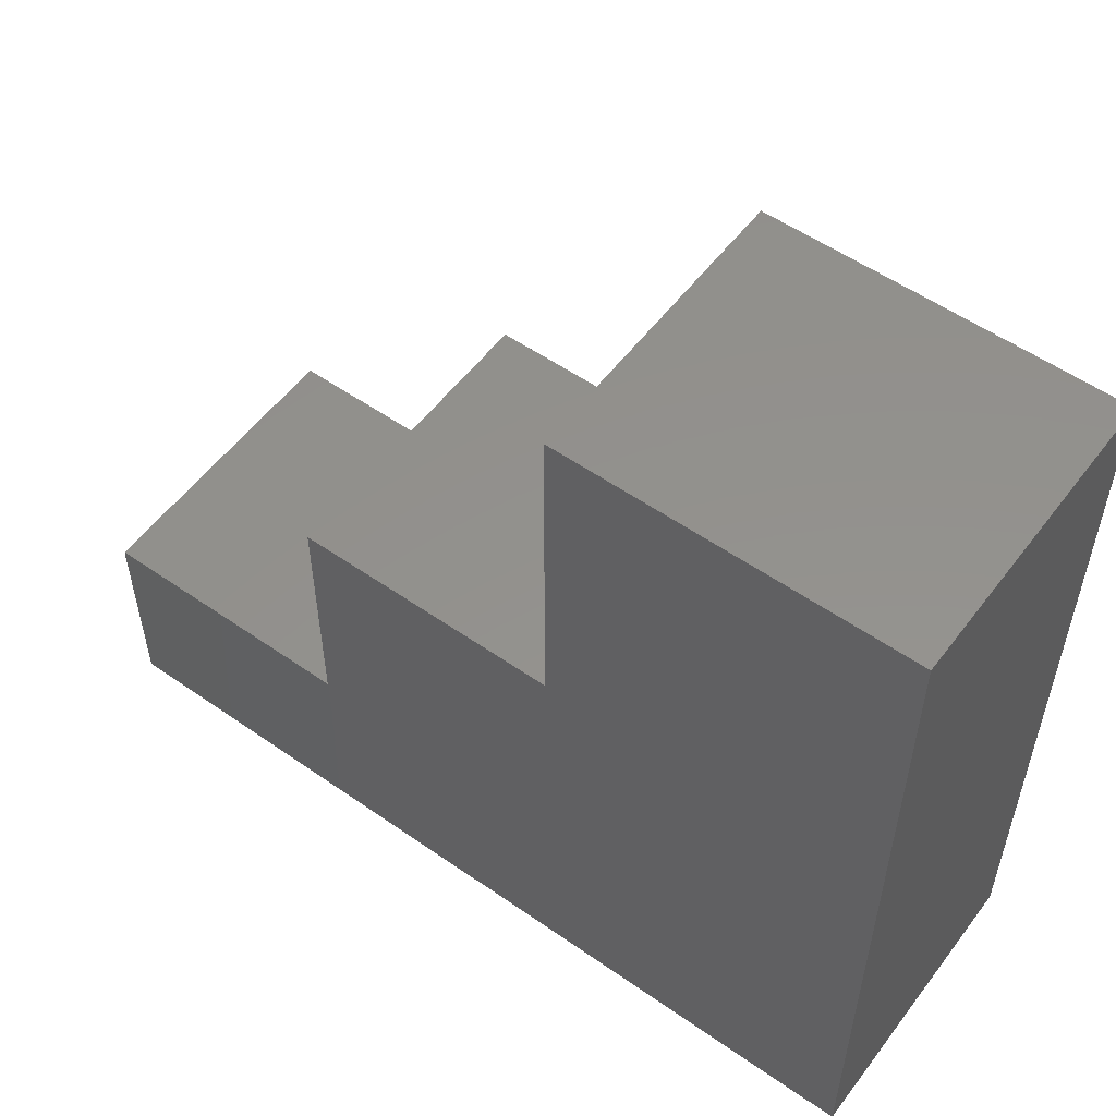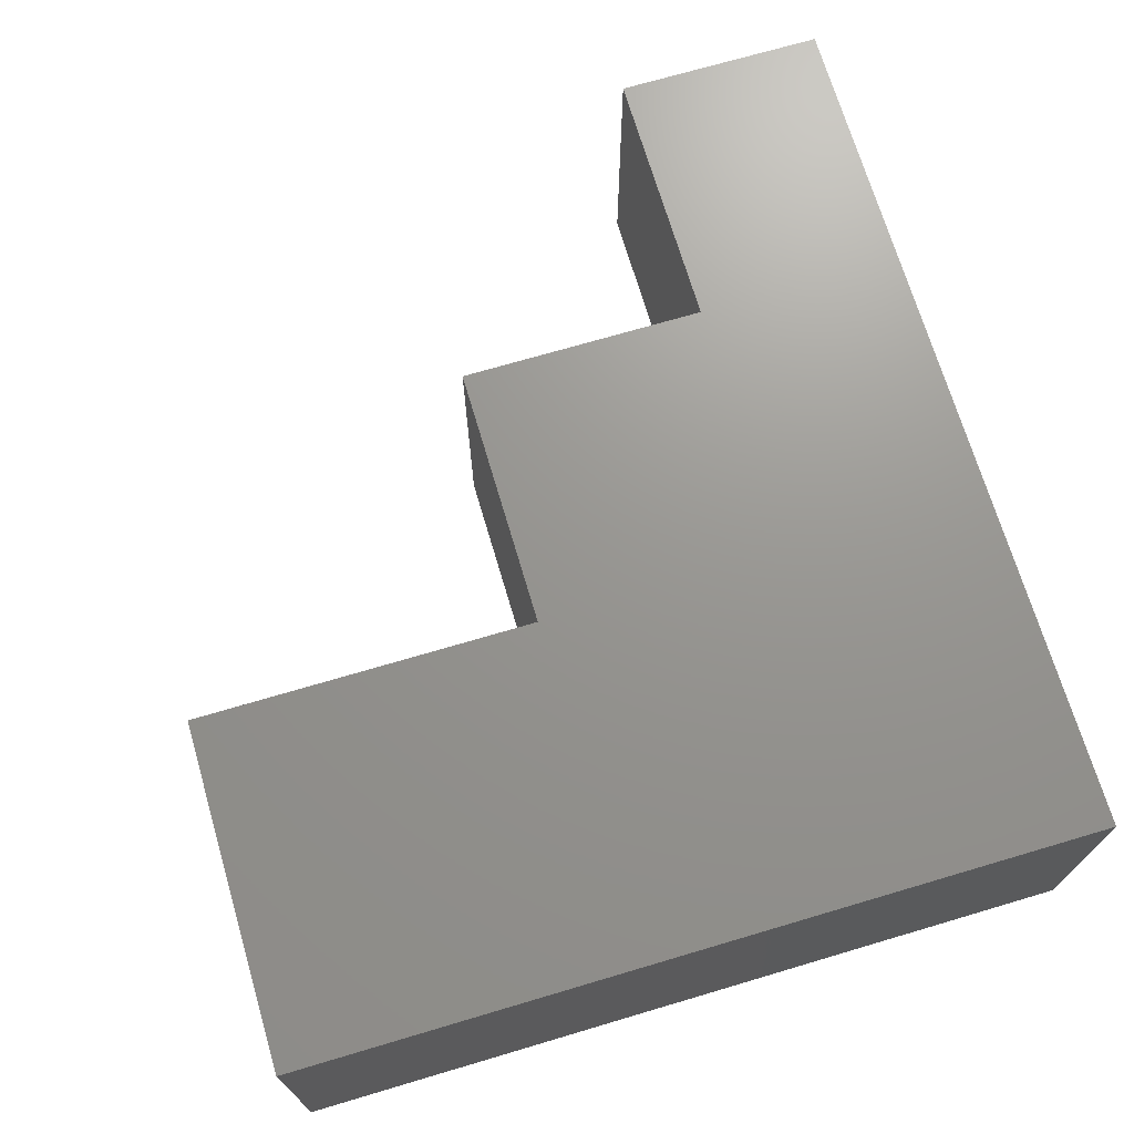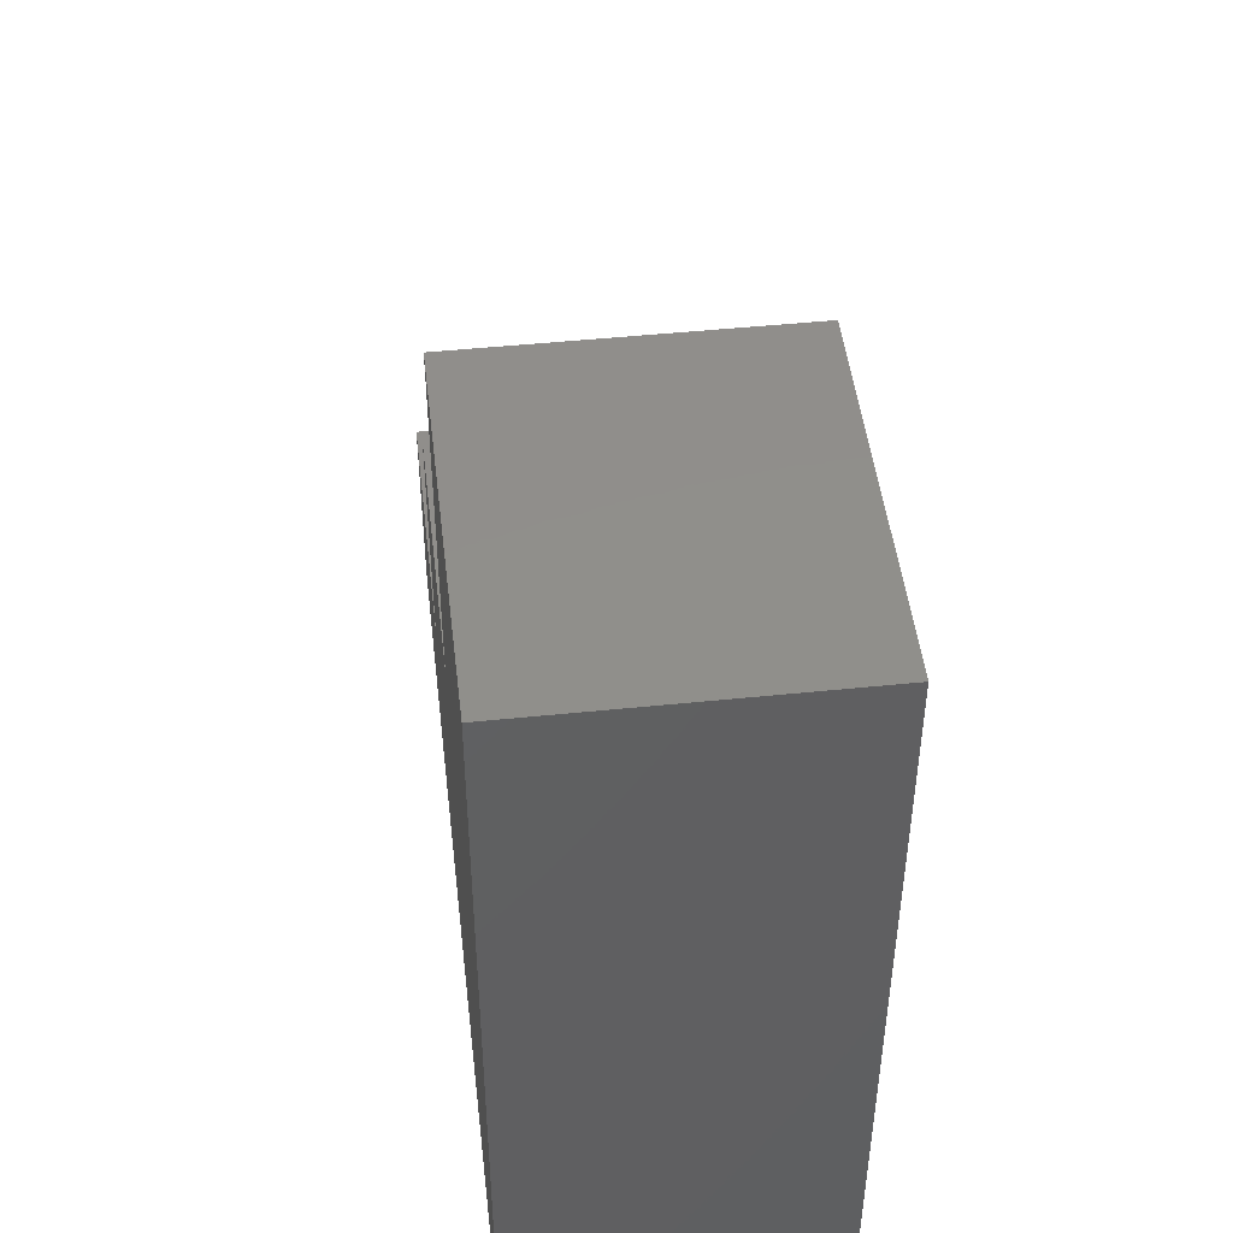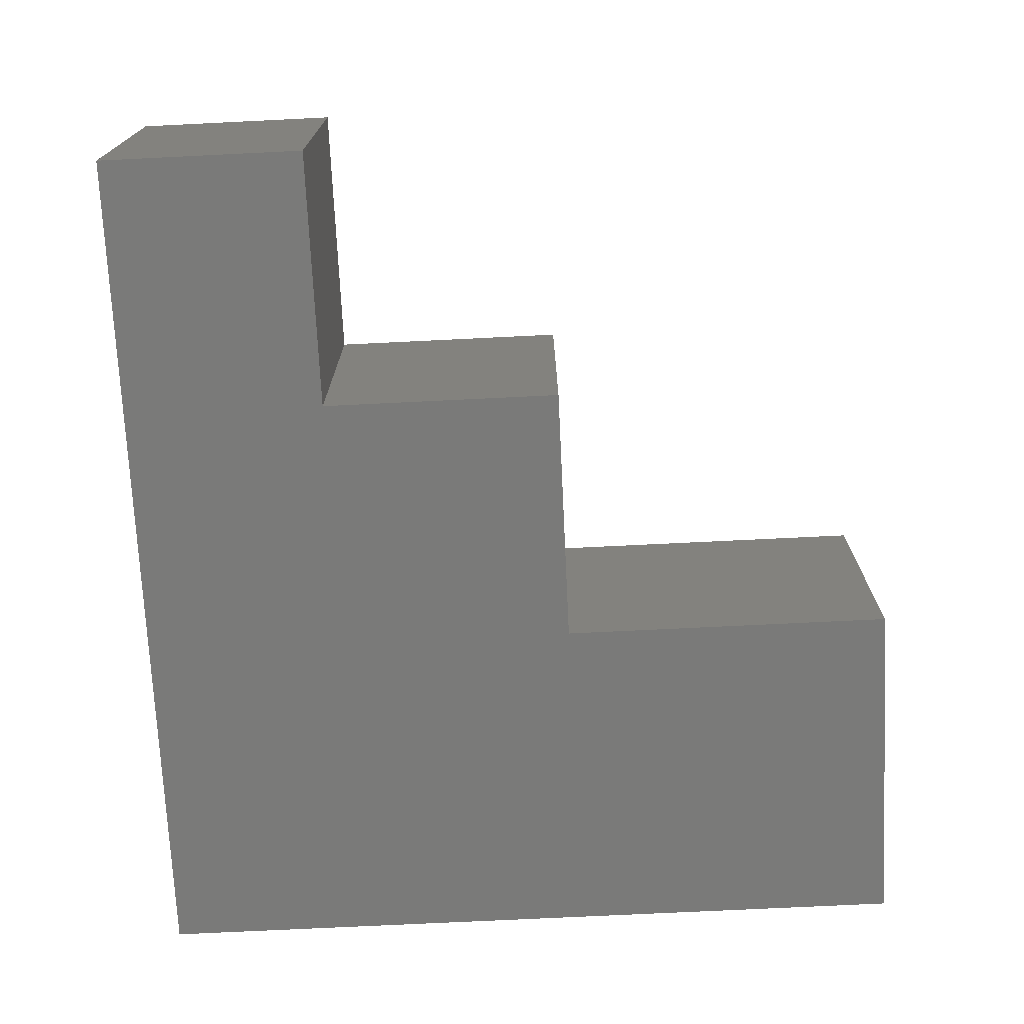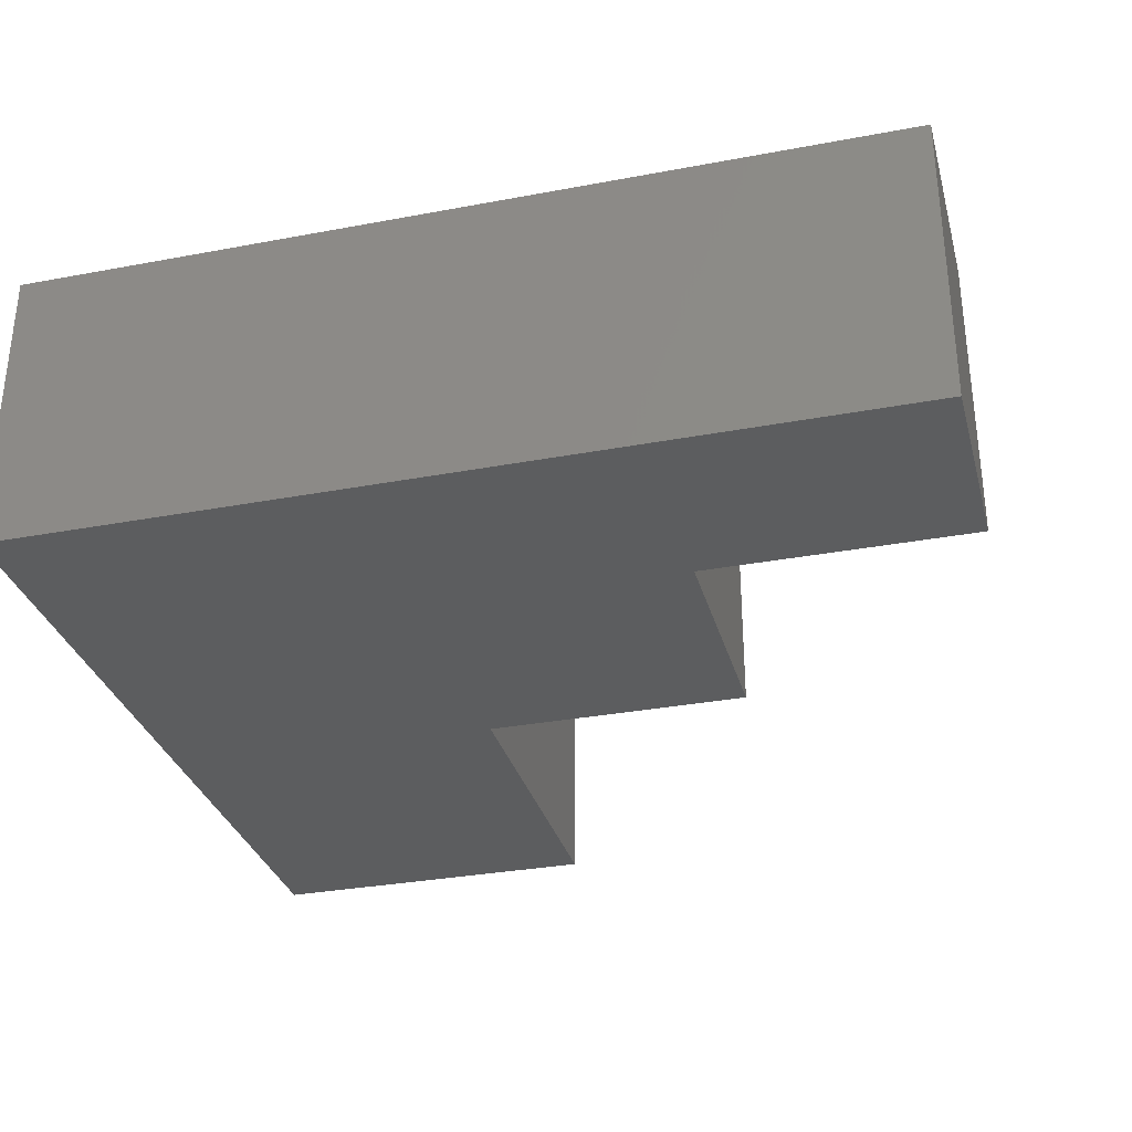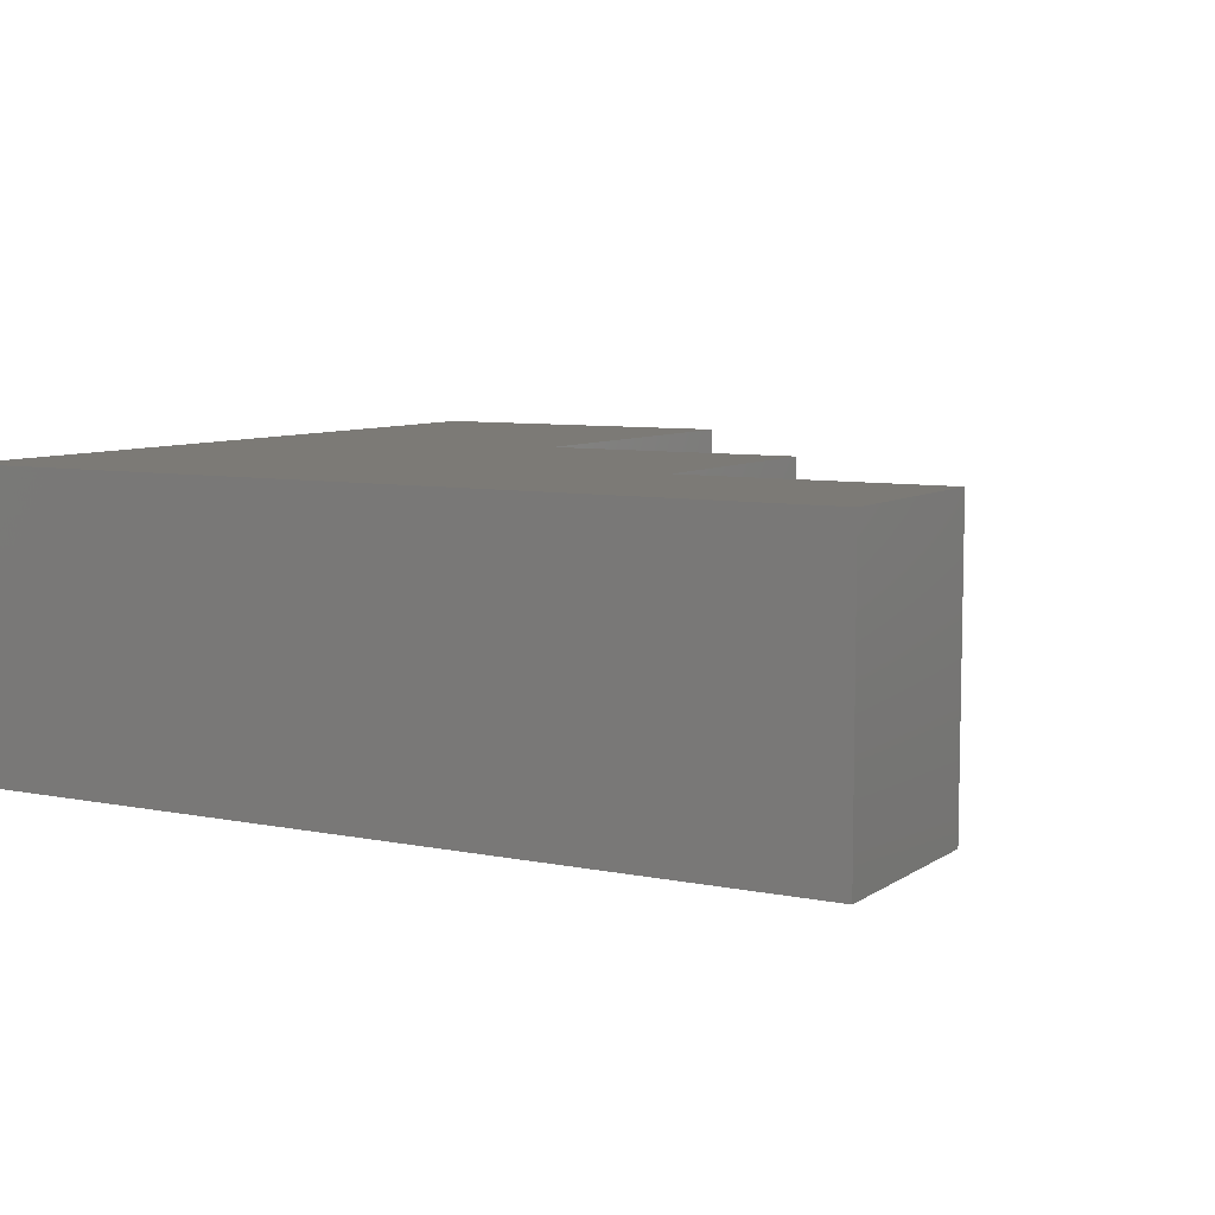
<metadata>
{"format":"stl","ext":"stl","renderer":"f3d","projection":"perspective","resolution":1024,"background":"white","views":[{"elev":54.9,"azim":-143.6,"up":"+Y"},{"elev":70.6,"azim":-106.5,"up":"+Z"},{"elev":47.8,"azim":-96.6,"up":"+Y"},{"elev":-72.8,"azim":92.8,"up":"+Z"},{"elev":-31.9,"azim":14.8,"up":"+Z"},{"elev":7.5,"azim":29.8,"up":"+Z"}]}
</metadata>
<code>
# stl→obj: 24 verts, 44 faces
v 0.9159 -0.8986 -0.01587
v -0.02522 -0.8986 0.2857
v -0.02522 -0.8986 -0.01587
v 0.9159 -0.8986 0.2857
v -0.02522 -0.03933 0.2857
v -0.02522 -0.03933 -0.01587
v 0.9159 -0.6735 -0.01587
v 0.9159 -0.6735 0.2857
v -0.02522 -0.8986 -0.03175
v 0.9159 -0.8986 -0.03175
v 0.343 -0.4076 0.2857
v 0.6295 -0.6735 0.2857
v 0.6295 -0.4076 0.2857
v 0.343 -0.03933 0.2857
v 0.343 -0.03933 -0.01587
v -0.02522 -0.03933 -0.03175
v 0.6295 -0.6735 -0.01587
v 0.9159 -0.6735 -0.03175
v 0.343 -0.4076 -0.03175
v 0.6295 -0.6735 -0.03175
v 0.6295 -0.4076 -0.03175
v 0.343 -0.03933 -0.03175
v 0.6295 -0.4076 -0.01587
v 0.343 -0.4076 -0.01587
f 1 2 3
f 1 4 2
f 3 5 6
f 3 2 5
f 7 4 1
f 7 8 4
f 1 3 9
f 1 9 10
f 11 5 2
f 12 11 2
f 4 12 2
f 13 11 12
f 8 12 4
f 14 5 11
f 6 14 15
f 6 5 14
f 3 6 16
f 3 16 9
f 17 8 7
f 17 12 8
f 7 1 10
f 7 10 18
f 19 9 16
f 20 9 19
f 10 9 20
f 21 20 19
f 18 10 20
f 22 19 16
f 23 12 17
f 23 13 12
f 24 13 23
f 24 11 13
f 15 11 24
f 15 14 11
f 6 15 22
f 6 22 16
f 17 7 18
f 17 18 20
f 23 17 20
f 23 20 21
f 24 23 21
f 24 21 19
f 15 24 19
f 15 19 22

</code>
